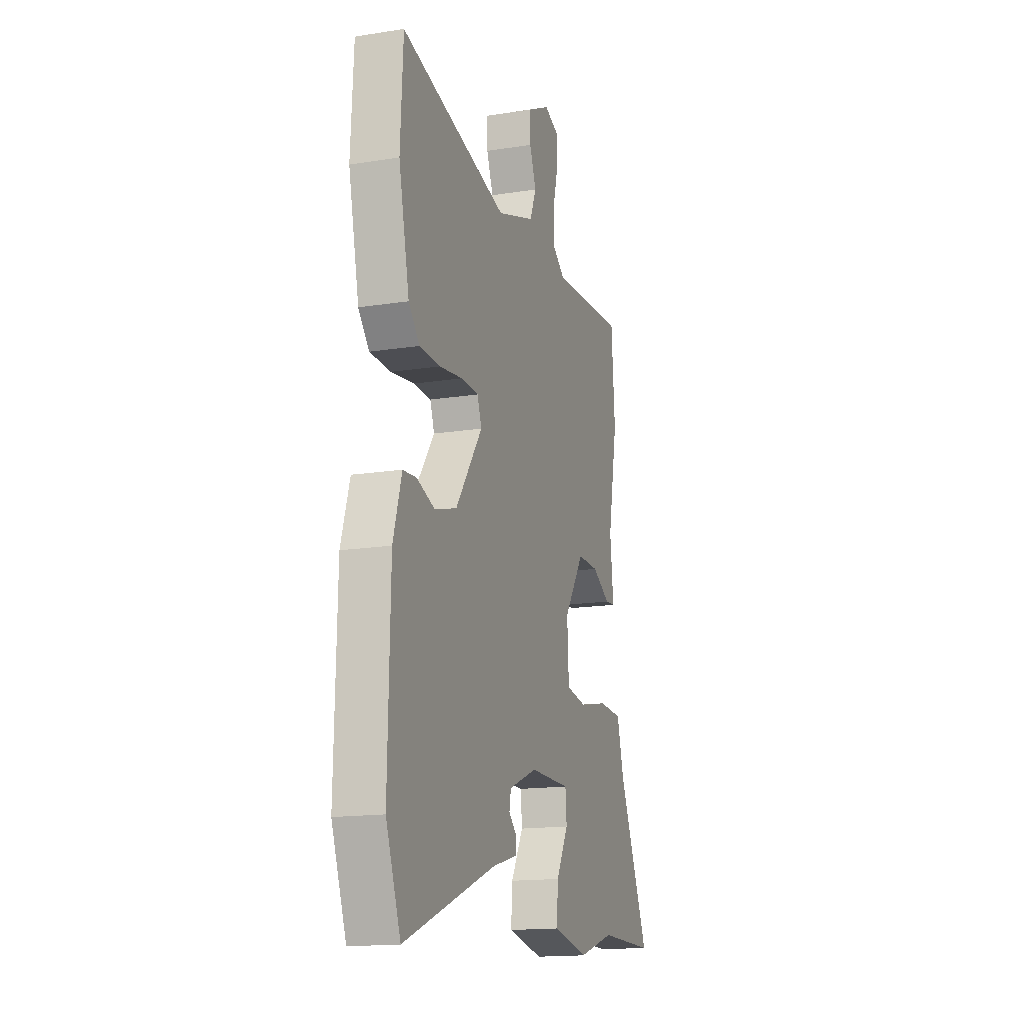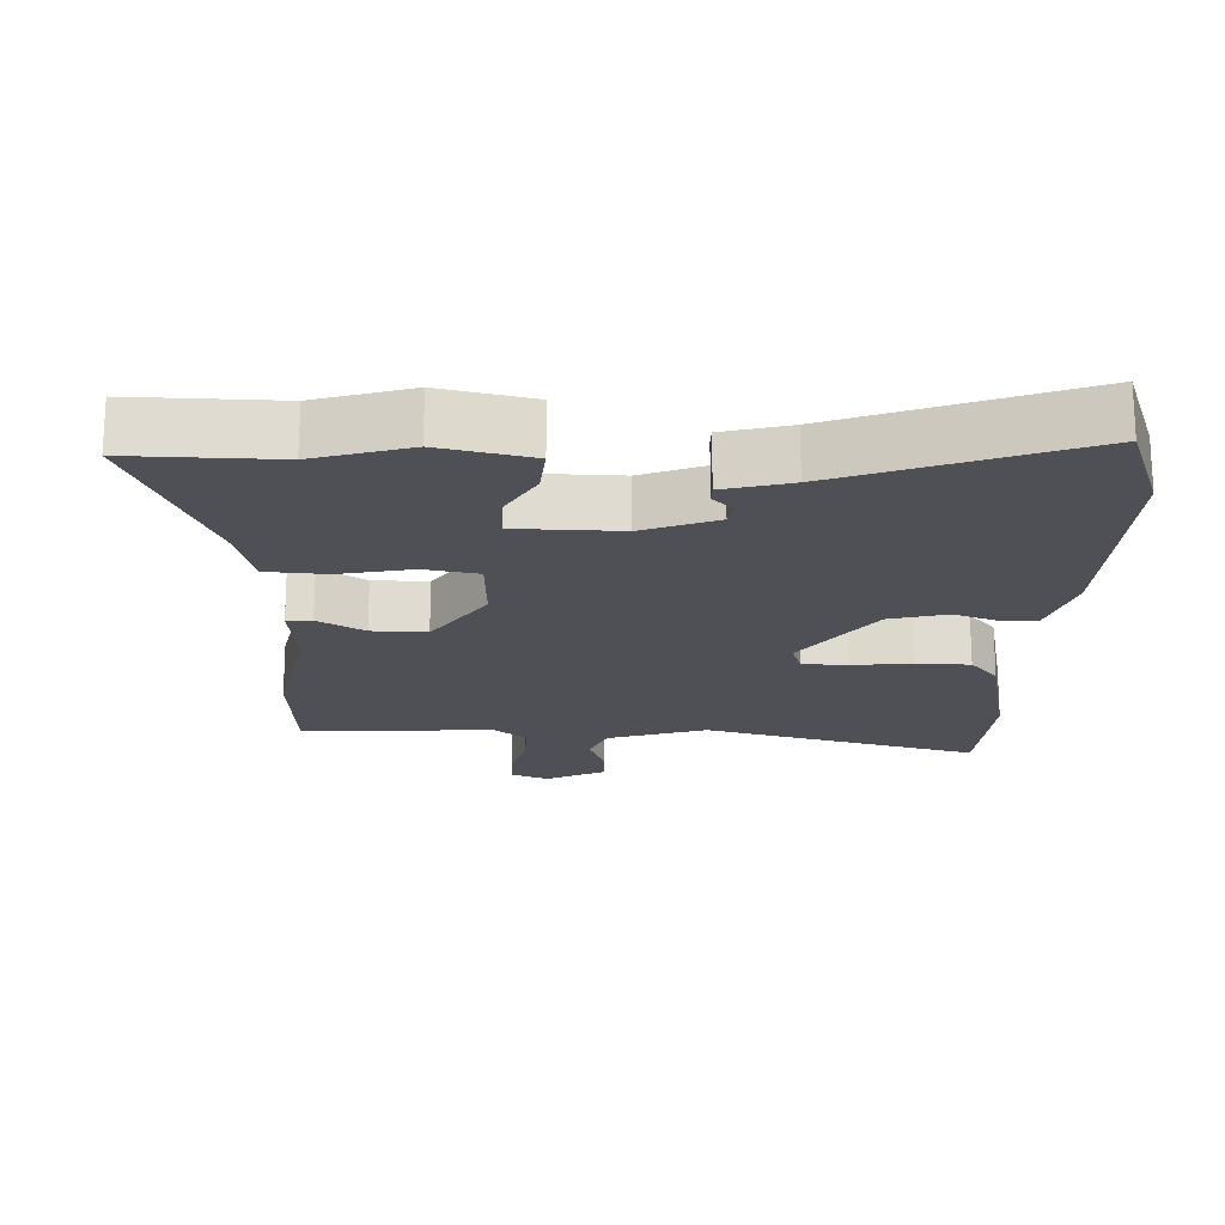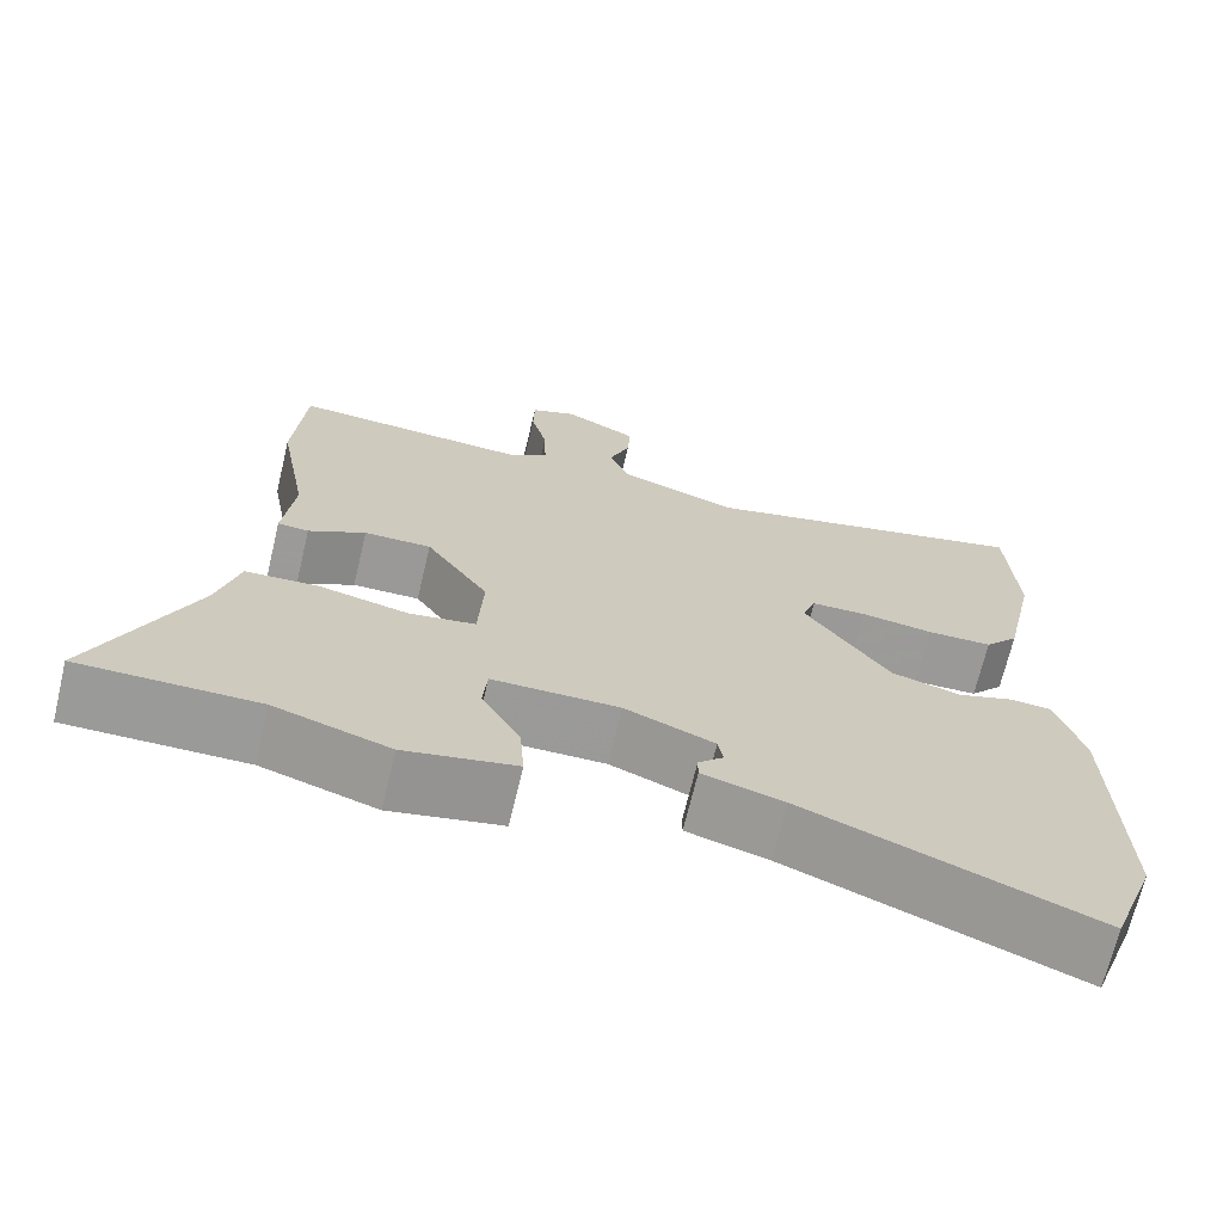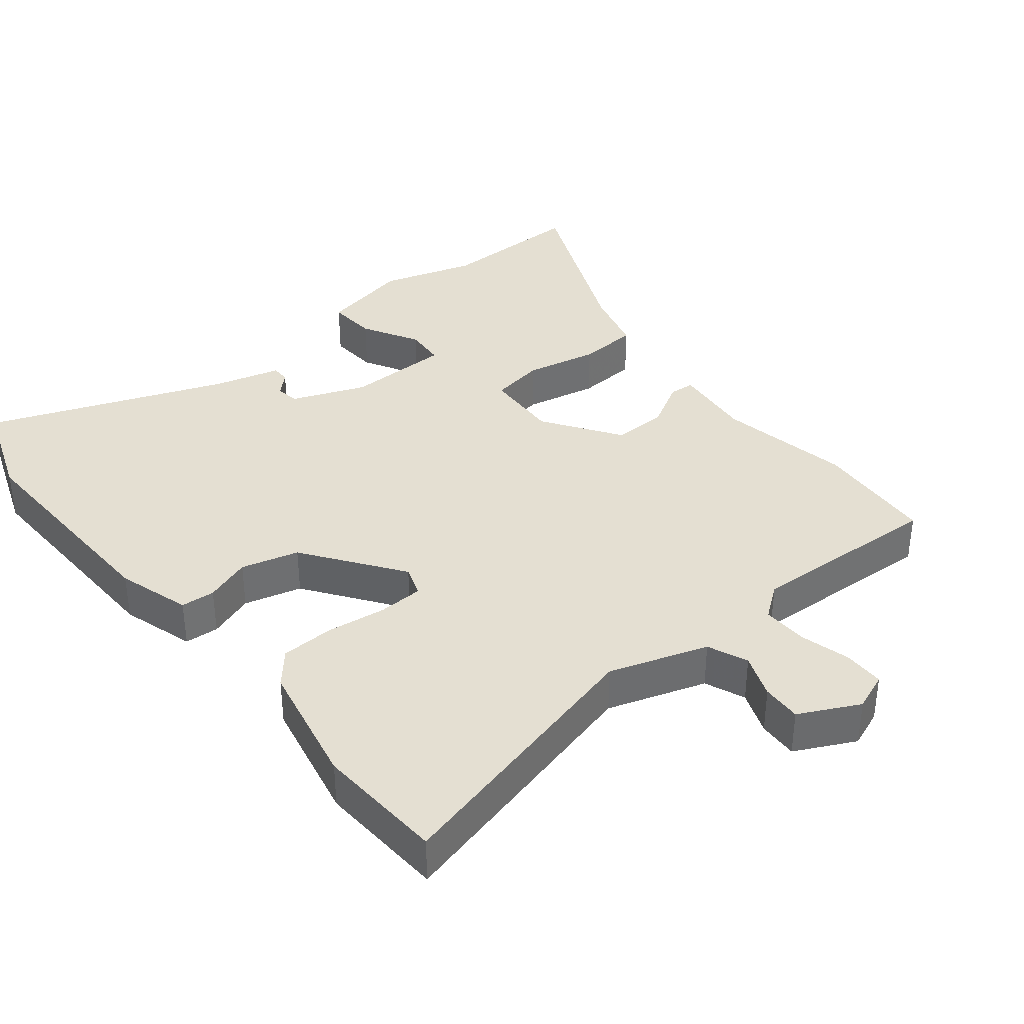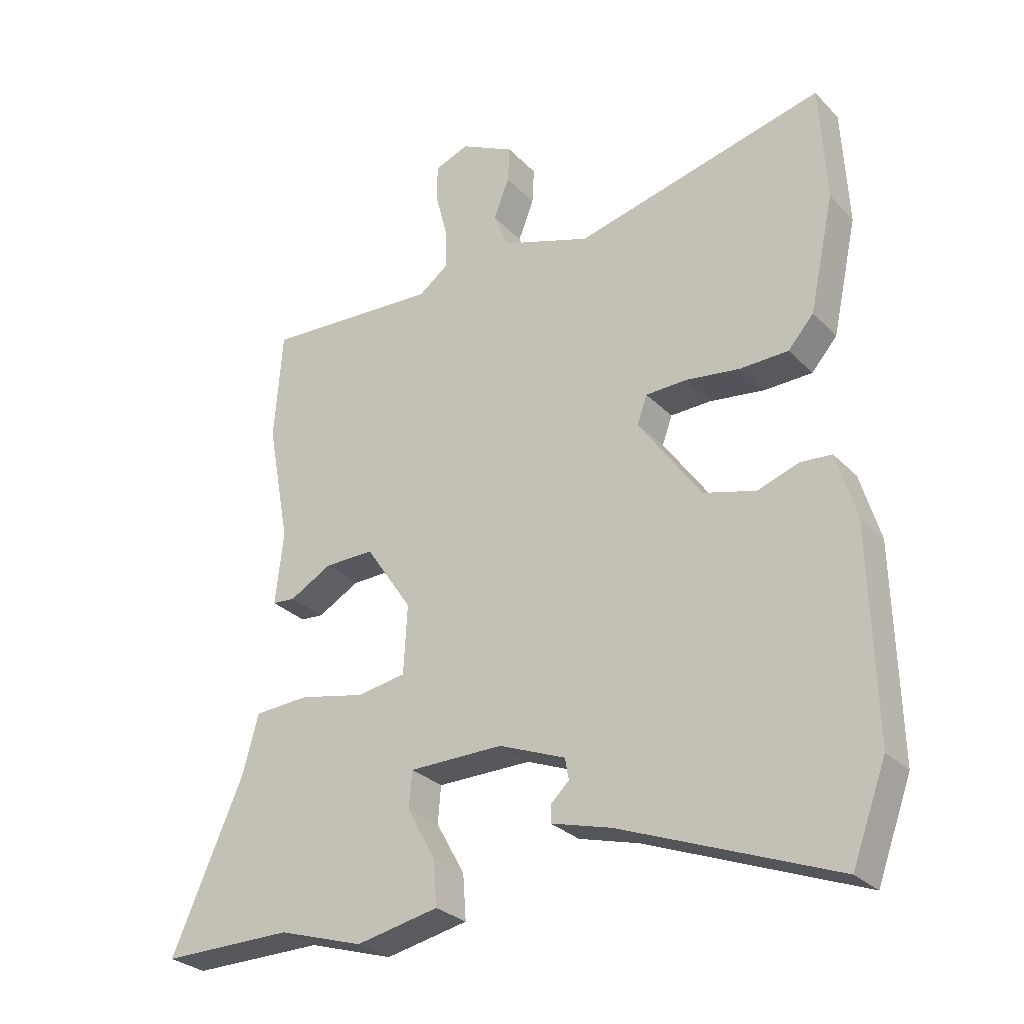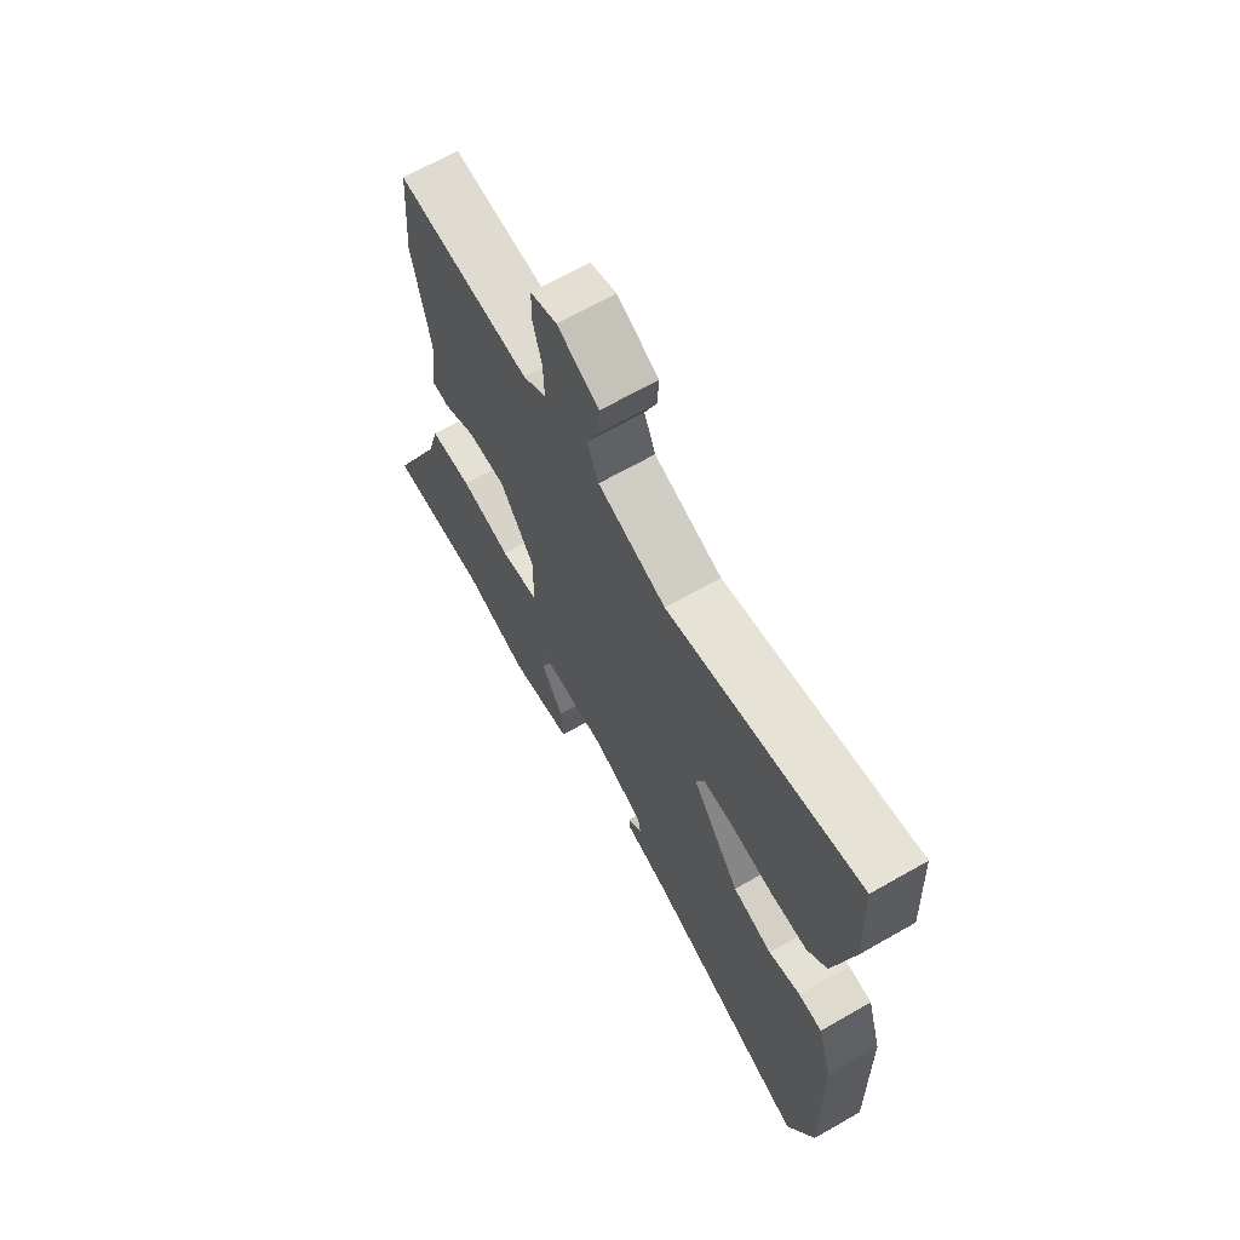
<metadata>
{"format":"obj","ext":"obj","renderer":"f3d","projection":"perspective","resolution":1024,"background":"white","views":[{"elev":-15.9,"azim":-71.7,"up":"+Z"},{"elev":-19.3,"azim":177.2,"up":"+Y"},{"elev":-69.2,"azim":166.6,"up":"+Z"},{"elev":37.2,"azim":-39.3,"up":"+Y"},{"elev":-28.6,"azim":-145.7,"up":"+Z"},{"elev":67.6,"azim":-119.7,"up":"+Z"}]}
</metadata>
<code>
v -0.464 0.07 -0.596
v -0.519 0.07 -0.448
v -0.511 0.07 -0.115
v -0.479 0.07 -0.008
v -0.429 0.07 -0.004
v -0.362 0.07 -0.027
v -0.278 0.07 -0.004
v -0.177 0.07 0.139
v -0.193 0.07 0.184
v -0.259 0.07 0.186
v -0.346 0.07 0.174
v -0.424 0.07 0.176
v -0.465 0.07 0.223
v -0.505 0.07 0.407
v -0.495 0.07 0.596
v -0.093 0.07 0.497
v 0.05 0.07 0.545
v 0.074 0.07 0.604
v 0.049 0.07 0.668
v 0.046 0.07 0.726
v 0.133 0.07 0.77
v 0.188 0.07 0.749
v 0.189 0.07 0.69
v 0.17 0.07 0.616
v 0.168 0.07 0.549
v 0.216 0.07 0.513
v 0.498 0.07 0.529
v 0.511 0.07 0.352
v 0.475 0.07 0.158
v 0.488 0.07 0.04
v 0.451 0.07 0.037
v 0.383 0.07 0.075
v 0.303 0.07 0.076
v 0.228 0.07 -0.036
v 0.234 0.07 -0.147
v 0.313 0.07 -0.16
v 0.419 0.07 -0.137
v 0.507 0.07 -0.142
v 0.533 0.07 -0.237
v 0.649 0.07 -0.501
v 0.437 0.07 -0.5
v 0.3 0.07 -0.543
v 0.167 0.07 -0.516
v 0.172 0.07 -0.444
v 0.218 0.07 -0.361
v 0.213 0.07 -0.302
v 0.061 0.07 -0.301
v -0.046 0.07 -0.344
v -0.052 0.07 -0.378
v -0.022 0.07 -0.407
v -0.022 0.07 -0.434
v -0.119 0.07 -0.461
v -0.464 0 -0.596
v -0.519 0 -0.448
v -0.511 0 -0.115
v -0.479 0 -0.008
v -0.429 0 -0.004
v -0.362 0 -0.027
v -0.278 0 -0.004
v -0.177 0 0.139
v -0.193 0 0.184
v -0.259 0 0.186
v -0.346 0 0.174
v -0.424 0 0.176
v -0.465 0 0.223
v -0.505 0 0.407
v -0.495 0 0.596
v -0.093 0 0.497
v 0.05 0 0.545
v 0.074 0 0.604
v 0.049 0 0.668
v 0.046 0 0.726
v 0.133 0 0.77
v 0.188 0 0.749
v 0.189 0 0.69
v 0.17 0 0.616
v 0.168 0 0.549
v 0.216 0 0.513
v 0.498 0 0.529
v 0.511 0 0.352
v 0.475 0 0.158
v 0.488 0 0.04
v 0.451 0 0.037
v 0.383 0 0.075
v 0.303 0 0.076
v 0.228 0 -0.036
v 0.234 0 -0.147
v 0.313 0 -0.16
v 0.419 0 -0.137
v 0.507 0 -0.142
v 0.533 0 -0.237
v 0.649 0 -0.501
v 0.437 0 -0.5
v 0.3 0 -0.543
v 0.167 0 -0.516
v 0.172 0 -0.444
v 0.218 0 -0.361
v 0.213 0 -0.302
v 0.061 0 -0.301
v -0.046 0 -0.344
v -0.052 0 -0.378
v -0.022 0 -0.407
v -0.022 0 -0.434
v -0.119 0 -0.461
f 49 50 51 52
f 4 5 6
f 3 4 6
f 2 3 6
f 1 2 6
f 52 1 6
f 49 52 6
f 48 49 6
f 47 48 6 7
f 46 47 7 8
f 43 44 45
f 42 43 45
f 41 42 45
f 41 45 46
f 40 41 46
f 39 40 46
f 38 39 46
f 37 38 46
f 36 37 46
f 35 36 46
f 46 8 9
f 35 46 9
f 34 35 9
f 29 30 31 32
f 29 32 33
f 28 29 33
f 27 28 33
f 26 27 33
f 33 34 9
f 26 33 9
f 25 26 9
f 22 23 24
f 21 22 24
f 20 21 24
f 19 20 24
f 18 19 24
f 17 18 24 25
f 14 15 16
f 13 14 16
f 12 13 16
f 11 12 16
f 10 11 16
f 16 17 25
f 10 16 25
f 9 10 25
f 104 103 102 101
f 58 57 56
f 58 56 55
f 58 55 54
f 58 54 53
f 58 53 104
f 58 104 101
f 58 101 100
f 59 58 100 99
f 60 59 99 98
f 97 96 95
f 97 95 94
f 97 94 93
f 98 97 93
f 98 93 92
f 98 92 91
f 98 91 90
f 98 90 89
f 98 89 88
f 98 88 87
f 61 60 98
f 61 98 87
f 61 87 86
f 84 83 82 81
f 85 84 81
f 85 81 80
f 85 80 79
f 85 79 78
f 61 86 85
f 61 85 78
f 61 78 77
f 76 75 74
f 76 74 73
f 76 73 72
f 76 72 71
f 76 71 70
f 77 76 70 69
f 68 67 66
f 68 66 65
f 68 65 64
f 68 64 63
f 68 63 62
f 77 69 68
f 77 68 62
f 77 62 61
f 1 53 54 2
f 2 54 55 3
f 3 55 56 4
f 4 56 57 5
f 5 57 58 6
f 6 58 59 7
f 7 59 60 8
f 8 60 61 9
f 9 61 62 10
f 10 62 63 11
f 11 63 64 12
f 12 64 65 13
f 13 65 66 14
f 14 66 67 15
f 15 67 68 16
f 16 68 69 17
f 17 69 70 18
f 18 70 71 19
f 19 71 72 20
f 20 72 73 21
f 21 73 74 22
f 22 74 75 23
f 23 75 76 24
f 24 76 77 25
f 25 77 78 26
f 26 78 79 27
f 27 79 80 28
f 28 80 81 29
f 29 81 82 30
f 30 82 83 31
f 31 83 84 32
f 32 84 85 33
f 33 85 86 34
f 34 86 87 35
f 35 87 88 36
f 36 88 89 37
f 37 89 90 38
f 38 90 91 39
f 39 91 92 40
f 40 92 93 41
f 41 93 94 42
f 42 94 95 43
f 43 95 96 44
f 44 96 97 45
f 45 97 98 46
f 46 98 99 47
f 47 99 100 48
f 48 100 101 49
f 49 101 102 50
f 50 102 103 51
f 51 103 104 52
f 52 104 53 1

</code>
